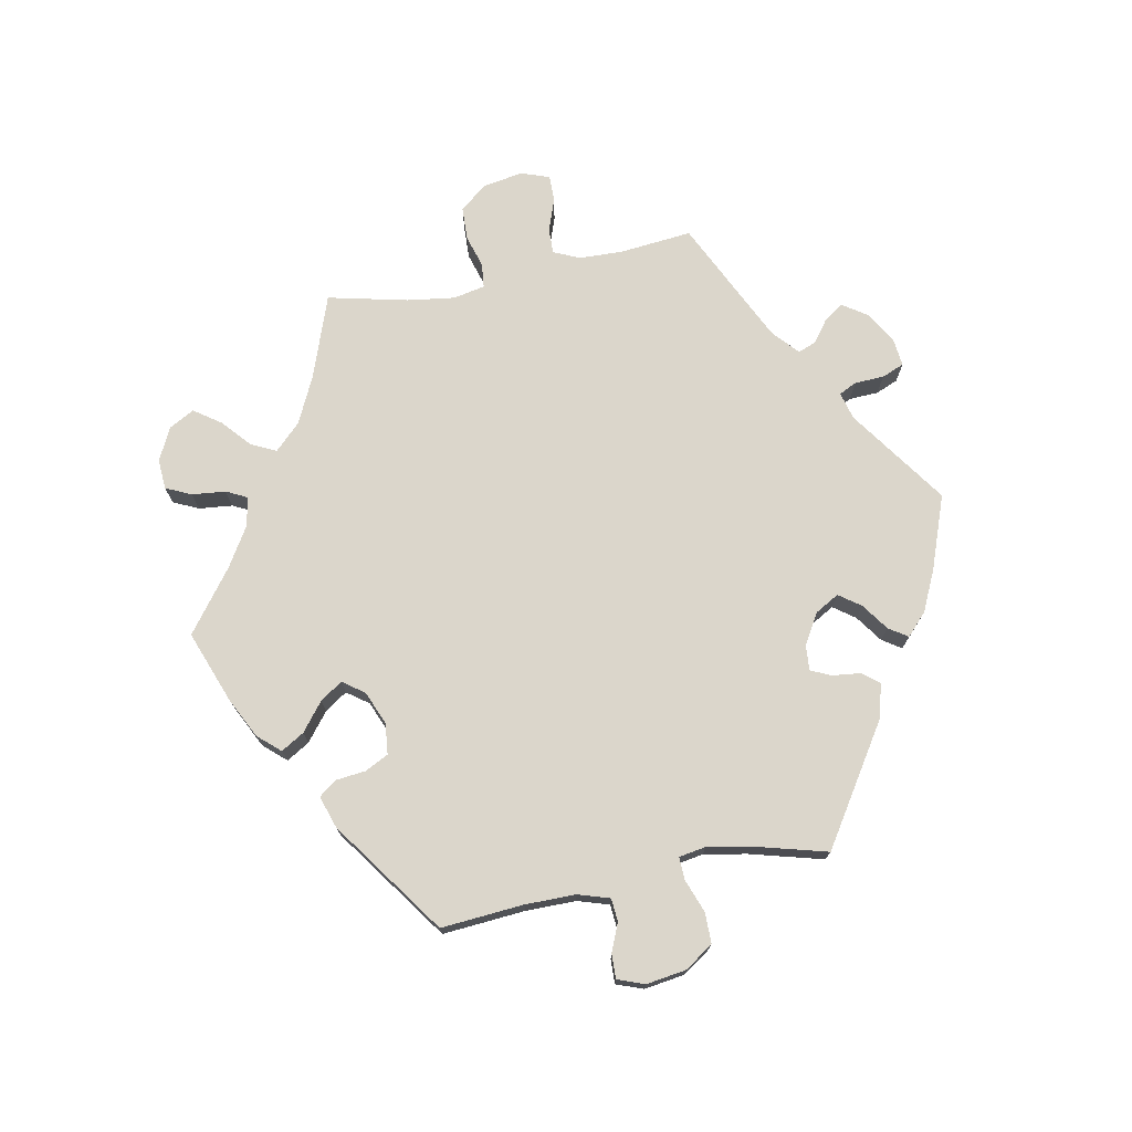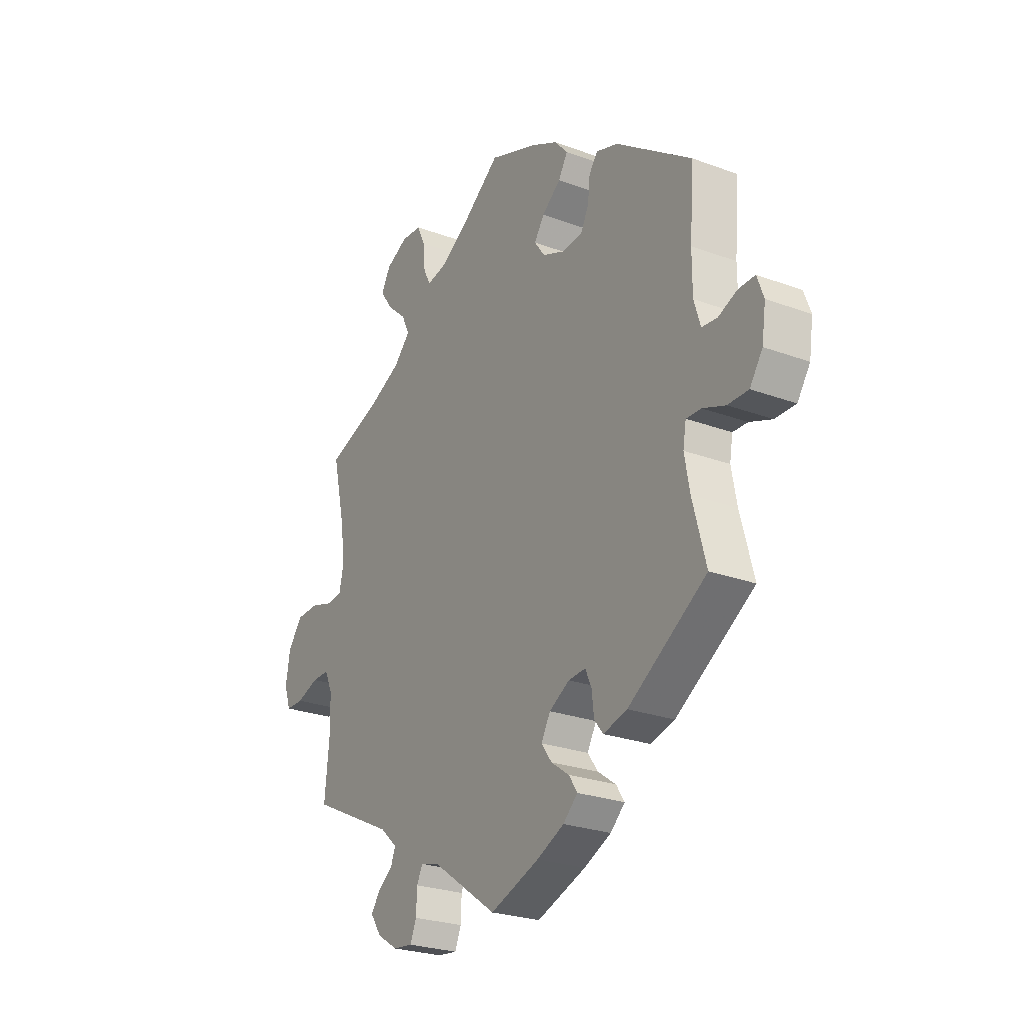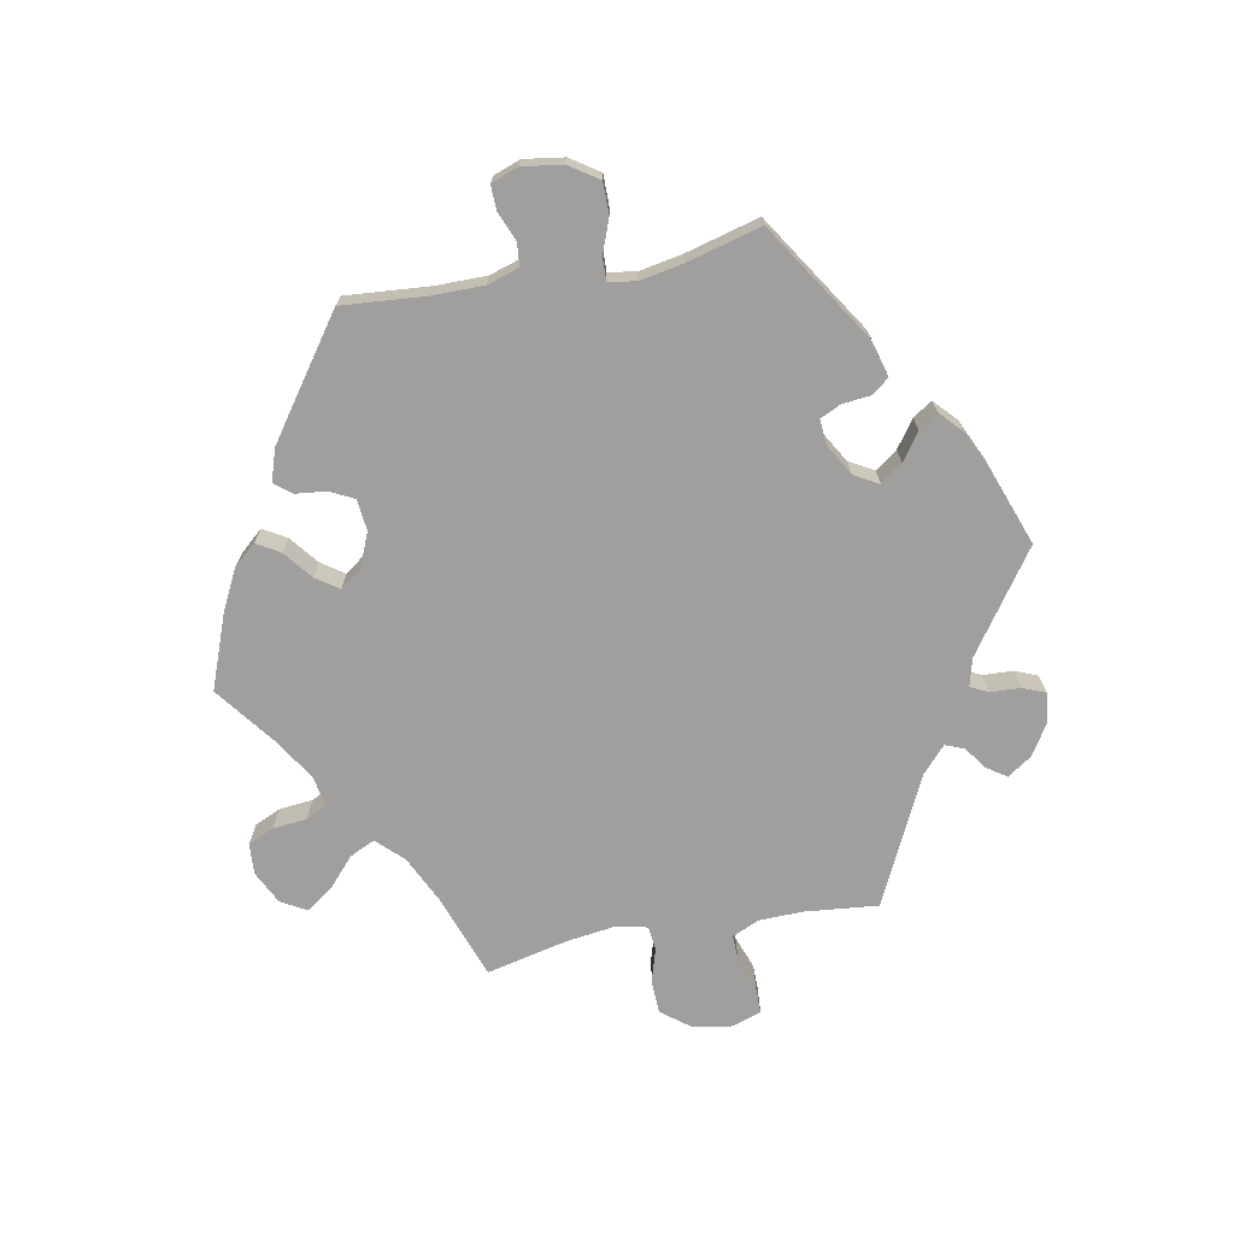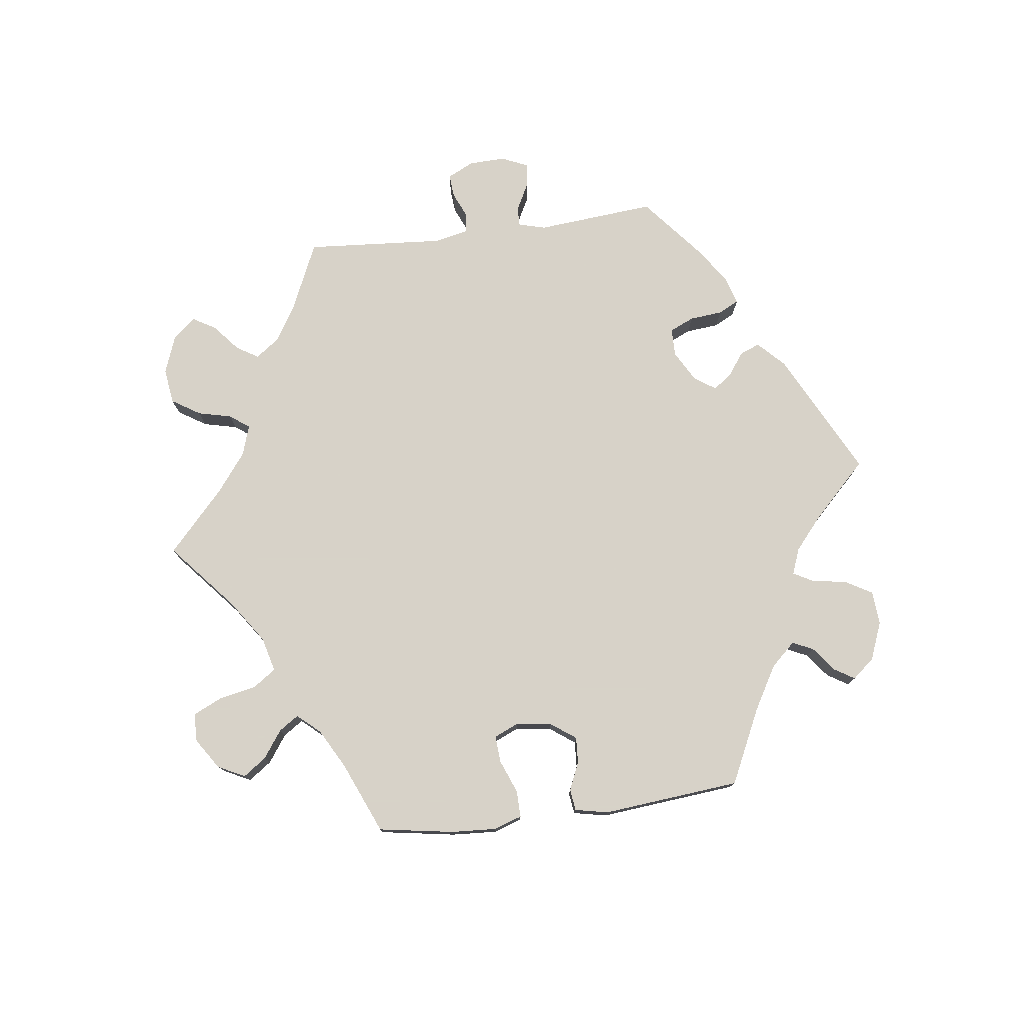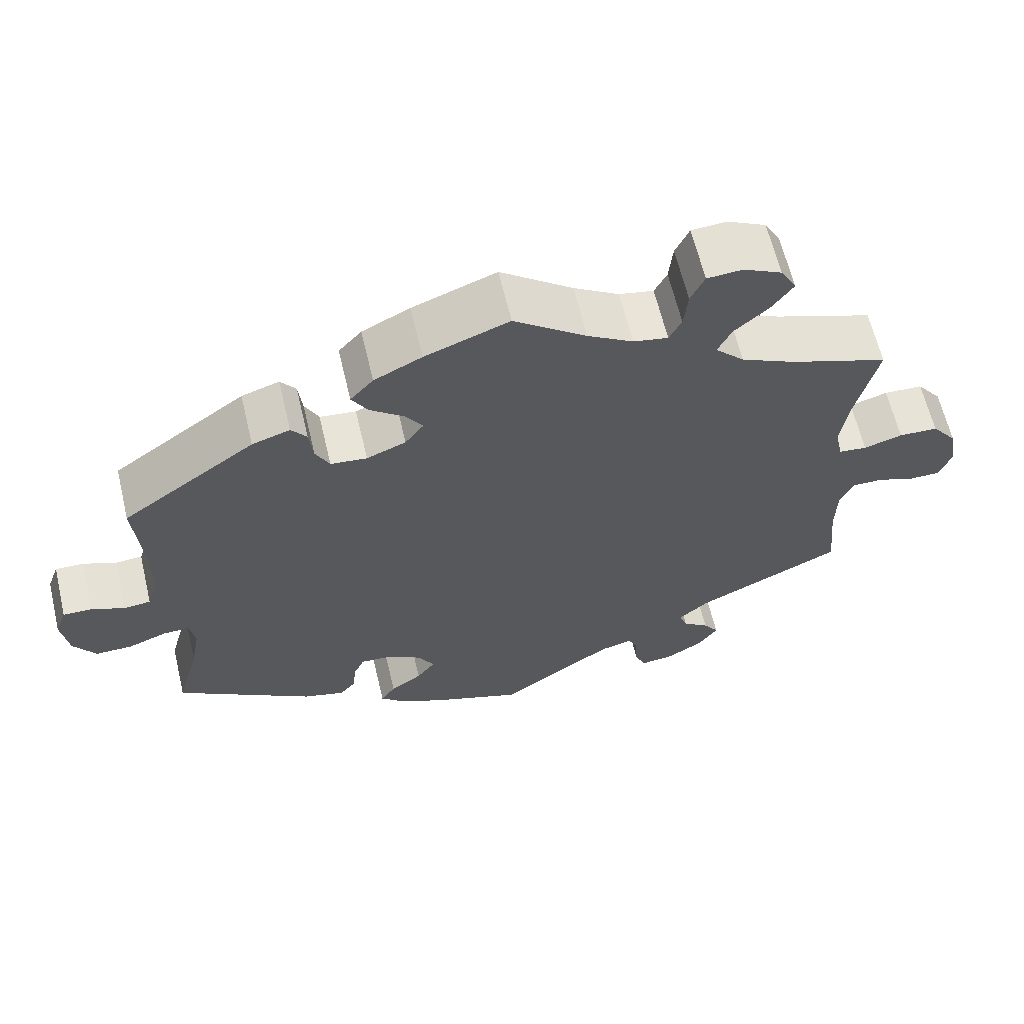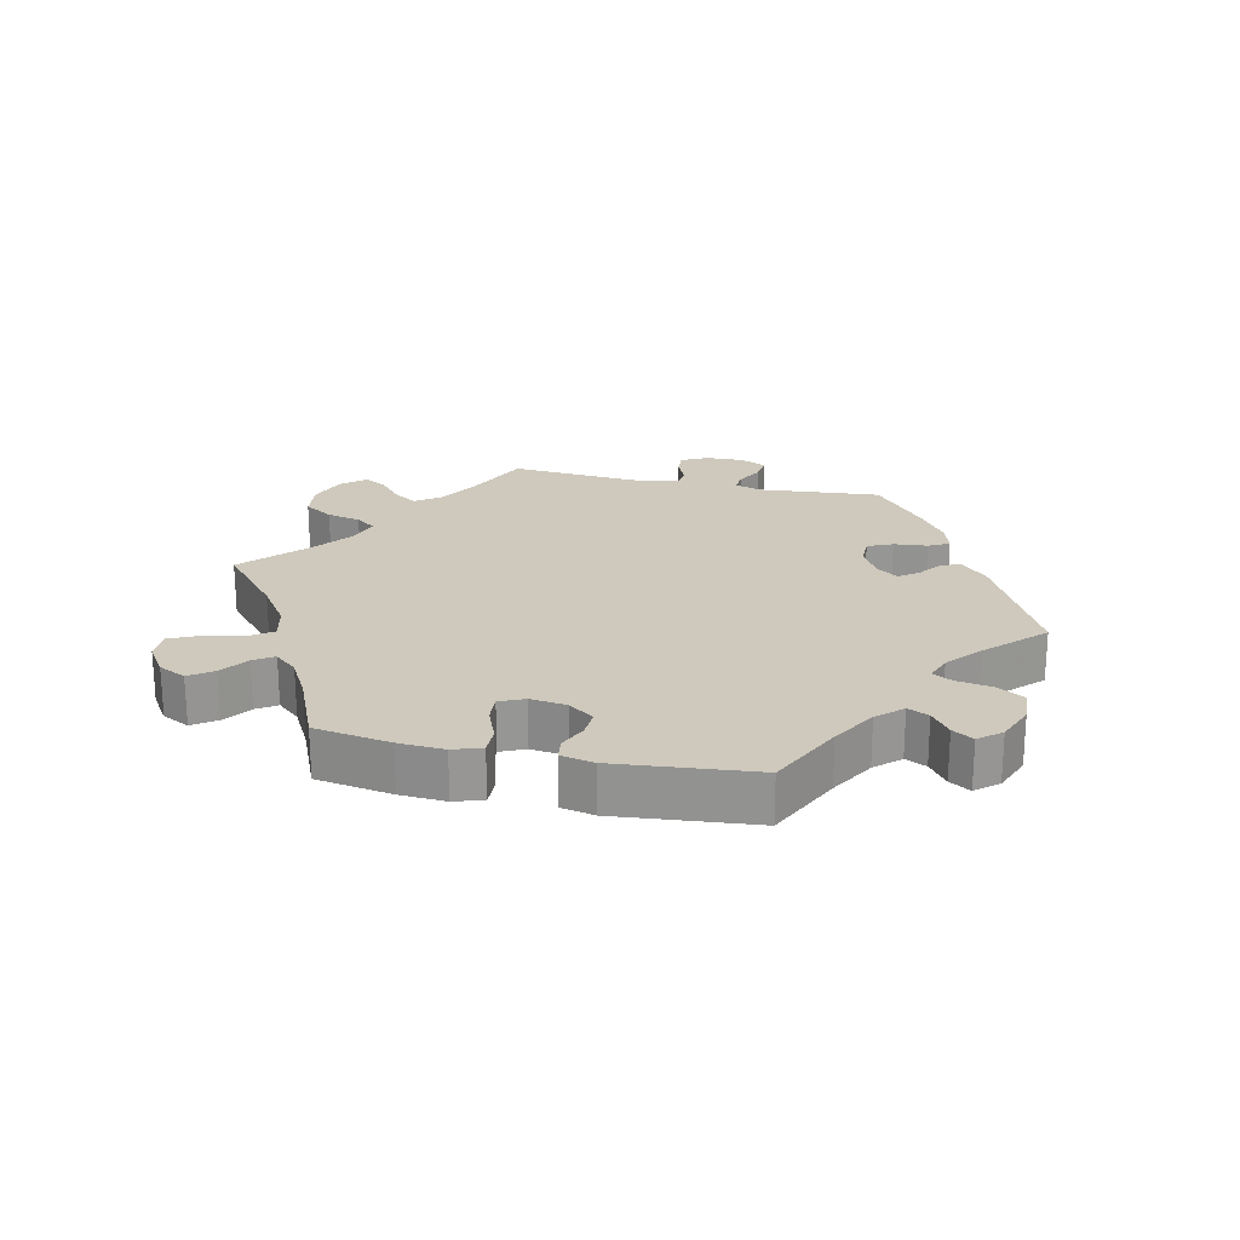
<metadata>
{"format":"obj","ext":"obj","renderer":"f3d","projection":"perspective","resolution":1024,"background":"white","views":[{"elev":73.6,"azim":79.0,"up":"+Y"},{"elev":-25.4,"azim":59.2,"up":"+Z"},{"elev":-71.3,"azim":100.7,"up":"+Y"},{"elev":77.3,"azim":22.6,"up":"+Y"},{"elev":63.3,"azim":166.6,"up":"+Z"},{"elev":22.5,"azim":42.5,"up":"+Y"}]}
</metadata>
<code>
v 0.322 0.07 -0.404
v 0.268 0.07 -0.419
v 0.248 0.07 -0.394
v 0.243 0.07 -0.35
v 0.229 0.07 -0.319
v 0.19 0.07 -0.322
v 0.144 0.07 -0.349
v 0.123 0.07 -0.386
v 0.147 0.07 -0.419
v 0.188 0.07 -0.448
v 0.207 0.07 -0.477
v 0.174 0.07 -0.508
v 0.112 0.07 -0.537
v 0 0.07 -0.578
v -0.149 0.07 -0.474
v -0.191 0.07 -0.463
v -0.204 0.07 -0.49
v -0.206 0.07 -0.535
v -0.22 0.07 -0.569
v -0.264 0.07 -0.564
v -0.311 0.07 -0.535
v -0.336 0.07 -0.498
v -0.316 0.07 -0.469
v -0.282 0.07 -0.444
v -0.271 0.07 -0.416
v -0.31 0.07 -0.381
v -0.501 0.07 -0.289
v -0.49 0.07 -0.178
v -0.492 0.07 -0.112
v -0.51 0.07 -0.072
v -0.549 0.07 -0.073
v -0.599 0.07 -0.091
v -0.639 0.07 -0.091
v -0.654 0.07 -0.048
v -0.644 0.07 0.012
v -0.611 0.07 0.055
v -0.56 0.07 0.057
v -0.51 0.07 0.042
v -0.473 0.07 0.046
v -0.463 0.07 0.094
v -0.473 0.07 0.167
v -0.501 0.07 0.289
v -0.374 0.07 0.334
v -0.303 0.07 0.368
v -0.265 0.07 0.407
v -0.283 0.07 0.445
v -0.327 0.07 0.484
v -0.355 0.07 0.524
v -0.334 0.07 0.562
v -0.284 0.07 0.587
v -0.238 0.07 0.584
v -0.22 0.07 0.545
v -0.215 0.07 0.494
v -0.199 0.07 0.462
v -0.154 0.07 0.471
v -0.095 0.07 0.507
v -0.001 0.07 0.578
v 0.108 0.07 0.537
v 0.17 0.07 0.506
v 0.2 0.07 0.472
v 0.179 0.07 0.437
v 0.136 0.07 0.403
v 0.113 0.07 0.369
v 0.137 0.07 0.336
v 0.188 0.07 0.315
v 0.235 0.07 0.32
v 0.253 0.07 0.356
v 0.258 0.07 0.402
v 0.278 0.07 0.428
v 0.327 0.07 0.412
v 0.5 0.07 0.289
v 0.49 0.07 0.163
v 0.49 0.07 0.086
v 0.505 0.07 0.038
v 0.54 0.07 0.035
v 0.583 0.07 0.053
v 0.62 0.07 0.054
v 0.635 0.07 0.013
v 0.626 0.07 -0.048
v 0.597 0.07 -0.091
v 0.55 0.07 -0.091
v 0.499 0.07 -0.072
v 0.465 0.07 -0.071
v 0.458 0.07 -0.112
v 0.47 0.07 -0.177
v 0.5 0.07 -0.289
v 0.322 0 -0.404
v 0.268 0 -0.419
v 0.248 0 -0.394
v 0.243 0 -0.35
v 0.229 0 -0.319
v 0.19 0 -0.322
v 0.144 0 -0.349
v 0.123 0 -0.386
v 0.147 0 -0.419
v 0.188 0 -0.448
v 0.207 0 -0.477
v 0.174 0 -0.508
v 0.112 0 -0.537
v 0 0 -0.578
v -0.149 0 -0.474
v -0.191 0 -0.463
v -0.204 0 -0.49
v -0.206 0 -0.535
v -0.22 0 -0.569
v -0.264 0 -0.564
v -0.311 0 -0.535
v -0.336 0 -0.498
v -0.316 0 -0.469
v -0.282 0 -0.444
v -0.271 0 -0.416
v -0.31 0 -0.381
v -0.501 0 -0.289
v -0.49 0 -0.178
v -0.492 0 -0.112
v -0.51 0 -0.072
v -0.549 0 -0.073
v -0.599 0 -0.091
v -0.639 0 -0.091
v -0.654 0 -0.048
v -0.644 0 0.012
v -0.611 0 0.055
v -0.56 0 0.057
v -0.51 0 0.042
v -0.473 0 0.046
v -0.463 0 0.094
v -0.473 0 0.167
v -0.501 0 0.289
v -0.374 0 0.334
v -0.303 0 0.368
v -0.265 0 0.407
v -0.283 0 0.445
v -0.327 0 0.484
v -0.355 0 0.524
v -0.334 0 0.562
v -0.284 0 0.587
v -0.238 0 0.584
v -0.22 0 0.545
v -0.215 0 0.494
v -0.199 0 0.462
v -0.154 0 0.471
v -0.095 0 0.507
v -0.001 0 0.578
v 0.108 0 0.537
v 0.17 0 0.506
v 0.2 0 0.472
v 0.179 0 0.437
v 0.136 0 0.403
v 0.113 0 0.369
v 0.137 0 0.336
v 0.188 0 0.315
v 0.235 0 0.32
v 0.253 0 0.356
v 0.258 0 0.402
v 0.278 0 0.428
v 0.327 0 0.412
v 0.5 0 0.289
v 0.49 0 0.163
v 0.49 0 0.086
v 0.505 0 0.038
v 0.54 0 0.035
v 0.583 0 0.053
v 0.62 0 0.054
v 0.635 0 0.013
v 0.626 0 -0.048
v 0.597 0 -0.091
v 0.55 0 -0.091
v 0.499 0 -0.072
v 0.465 0 -0.071
v 0.458 0 -0.112
v 0.47 0 -0.177
v 0.5 0 -0.289
f 85 86 1 2
f 84 85 2 3
f 83 84 3 4
f 79 80 81 82
f 79 82 83
f 78 79 83
f 75 76 77 78
f 74 75 78 83
f 73 74 83 4
f 69 70 71 72
f 67 68 69 72
f 66 67 72 73
f 65 66 73 4
f 59 60 61 62
f 59 62 63
f 56 57 58 59
f 55 56 59 63
f 54 55 63 64
f 50 51 52 53
f 50 53 54
f 49 50 54
f 46 47 48 49
f 45 46 49 54
f 44 45 54 64
f 41 42 43
f 40 41 43 44
f 39 40 44 64
f 35 36 37 38
f 35 38 39
f 34 35 39
f 31 32 33 34
f 30 31 34 39
f 29 30 39 64
f 26 27 28
f 25 26 28 29
f 21 22 23 24
f 21 24 25
f 20 21 25
f 17 18 19 20
f 16 17 20 25
f 15 16 25 29
f 9 10 11 12
f 8 9 12 13
f 64 65 4 5
f 29 64 5 6
f 15 29 6 7
f 8 13 14 15
f 7 8 15
f 88 87 172 171
f 89 88 171 170
f 90 89 170 169
f 168 167 166 165
f 169 168 165
f 169 165 164
f 164 163 162 161
f 169 164 161 160
f 90 169 160 159
f 158 157 156 155
f 158 155 154 153
f 159 158 153 152
f 90 159 152 151
f 148 147 146 145
f 149 148 145
f 145 144 143 142
f 149 145 142 141
f 150 149 141 140
f 139 138 137 136
f 140 139 136
f 140 136 135
f 135 134 133 132
f 140 135 132 131
f 150 140 131 130
f 129 128 127
f 130 129 127 126
f 150 130 126 125
f 124 123 122 121
f 125 124 121
f 125 121 120
f 120 119 118 117
f 125 120 117 116
f 150 125 116 115
f 114 113 112
f 115 114 112 111
f 110 109 108 107
f 111 110 107
f 111 107 106
f 106 105 104 103
f 111 106 103 102
f 115 111 102 101
f 98 97 96 95
f 99 98 95 94
f 91 90 151 150
f 92 91 150 115
f 93 92 115 101
f 101 100 99 94
f 101 94 93
f 1 87 88 2
f 2 88 89 3
f 3 89 90 4
f 4 90 91 5
f 5 91 92 6
f 6 92 93 7
f 7 93 94 8
f 8 94 95 9
f 9 95 96 10
f 10 96 97 11
f 11 97 98 12
f 12 98 99 13
f 13 99 100 14
f 14 100 101 15
f 15 101 102 16
f 16 102 103 17
f 17 103 104 18
f 18 104 105 19
f 19 105 106 20
f 20 106 107 21
f 21 107 108 22
f 22 108 109 23
f 23 109 110 24
f 24 110 111 25
f 25 111 112 26
f 26 112 113 27
f 27 113 114 28
f 28 114 115 29
f 29 115 116 30
f 30 116 117 31
f 31 117 118 32
f 32 118 119 33
f 33 119 120 34
f 34 120 121 35
f 35 121 122 36
f 36 122 123 37
f 37 123 124 38
f 38 124 125 39
f 39 125 126 40
f 40 126 127 41
f 41 127 128 42
f 42 128 129 43
f 43 129 130 44
f 44 130 131 45
f 45 131 132 46
f 46 132 133 47
f 47 133 134 48
f 48 134 135 49
f 49 135 136 50
f 50 136 137 51
f 51 137 138 52
f 52 138 139 53
f 53 139 140 54
f 54 140 141 55
f 55 141 142 56
f 56 142 143 57
f 57 143 144 58
f 58 144 145 59
f 59 145 146 60
f 60 146 147 61
f 61 147 148 62
f 62 148 149 63
f 63 149 150 64
f 64 150 151 65
f 65 151 152 66
f 66 152 153 67
f 67 153 154 68
f 68 154 155 69
f 69 155 156 70
f 70 156 157 71
f 71 157 158 72
f 72 158 159 73
f 73 159 160 74
f 74 160 161 75
f 75 161 162 76
f 76 162 163 77
f 77 163 164 78
f 78 164 165 79
f 79 165 166 80
f 80 166 167 81
f 81 167 168 82
f 82 168 169 83
f 83 169 170 84
f 84 170 171 85
f 85 171 172 86
f 86 172 87 1

</code>
